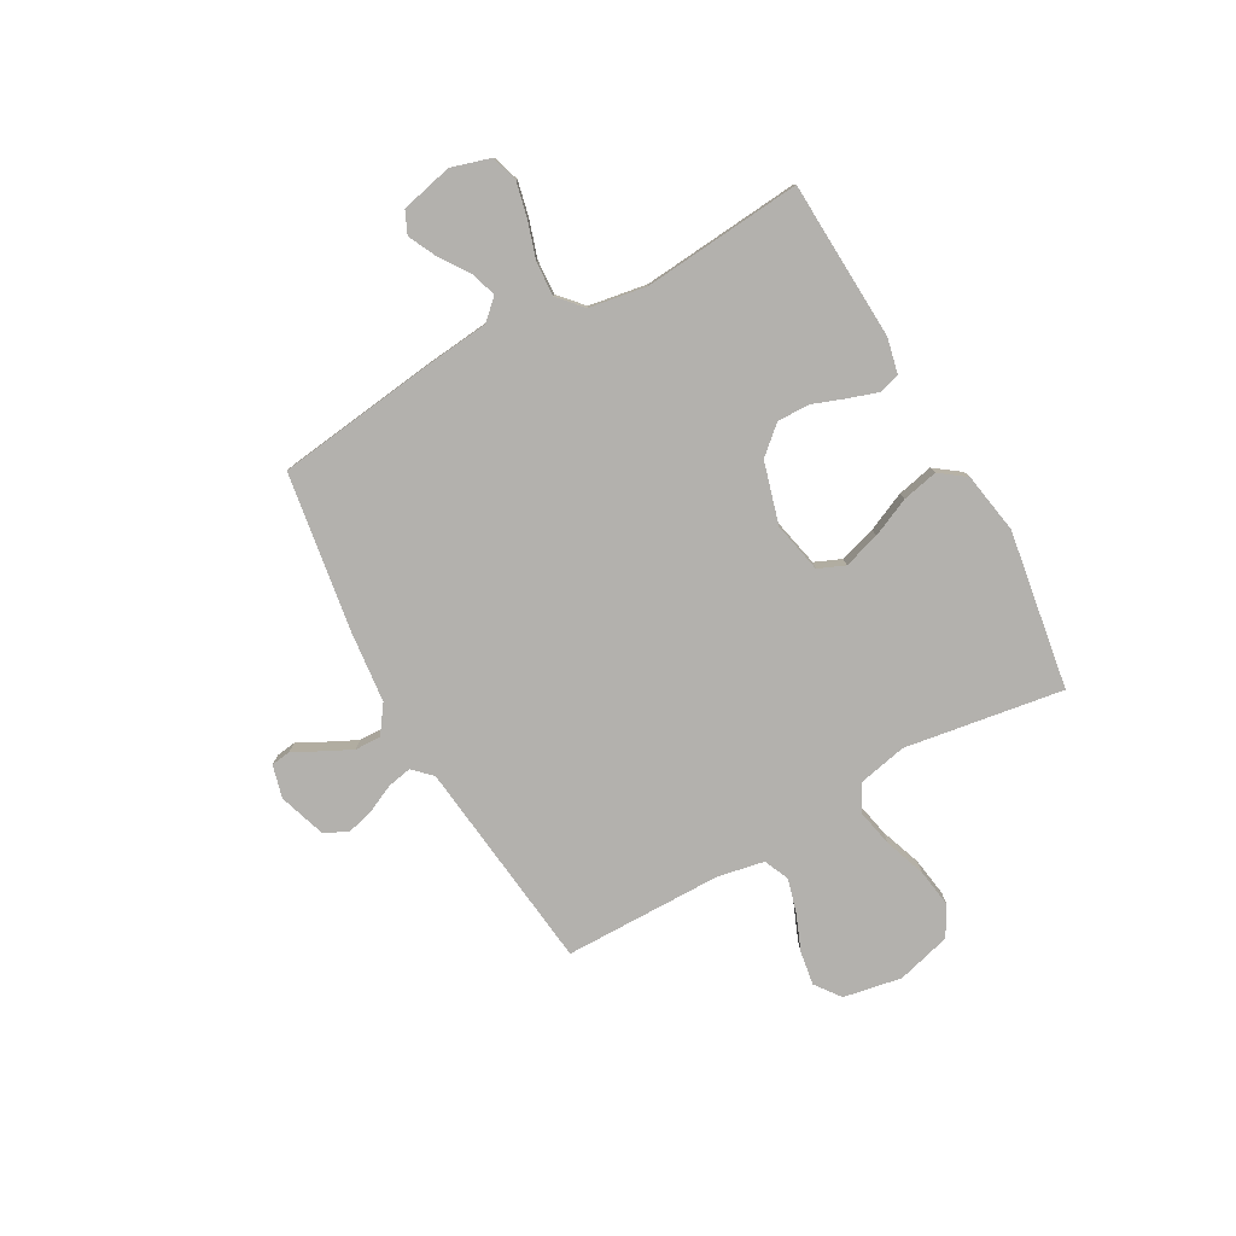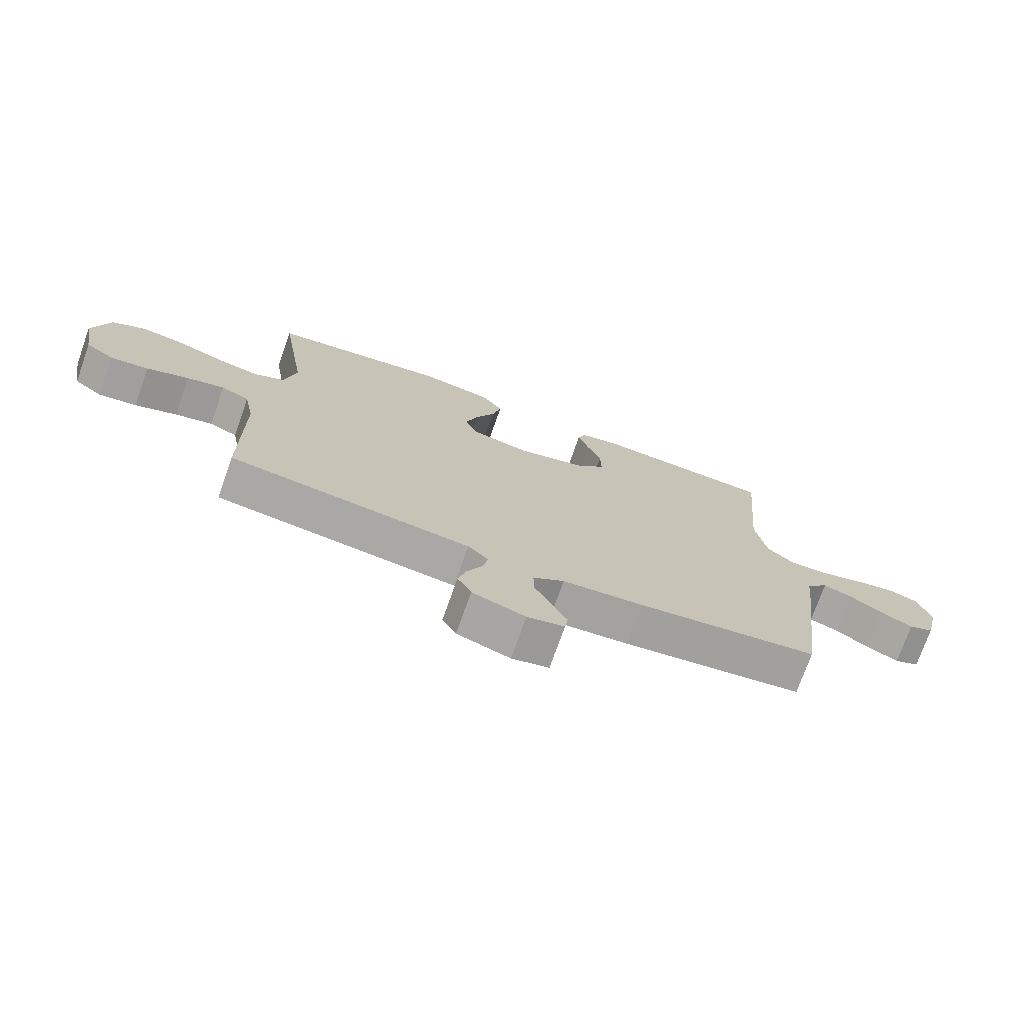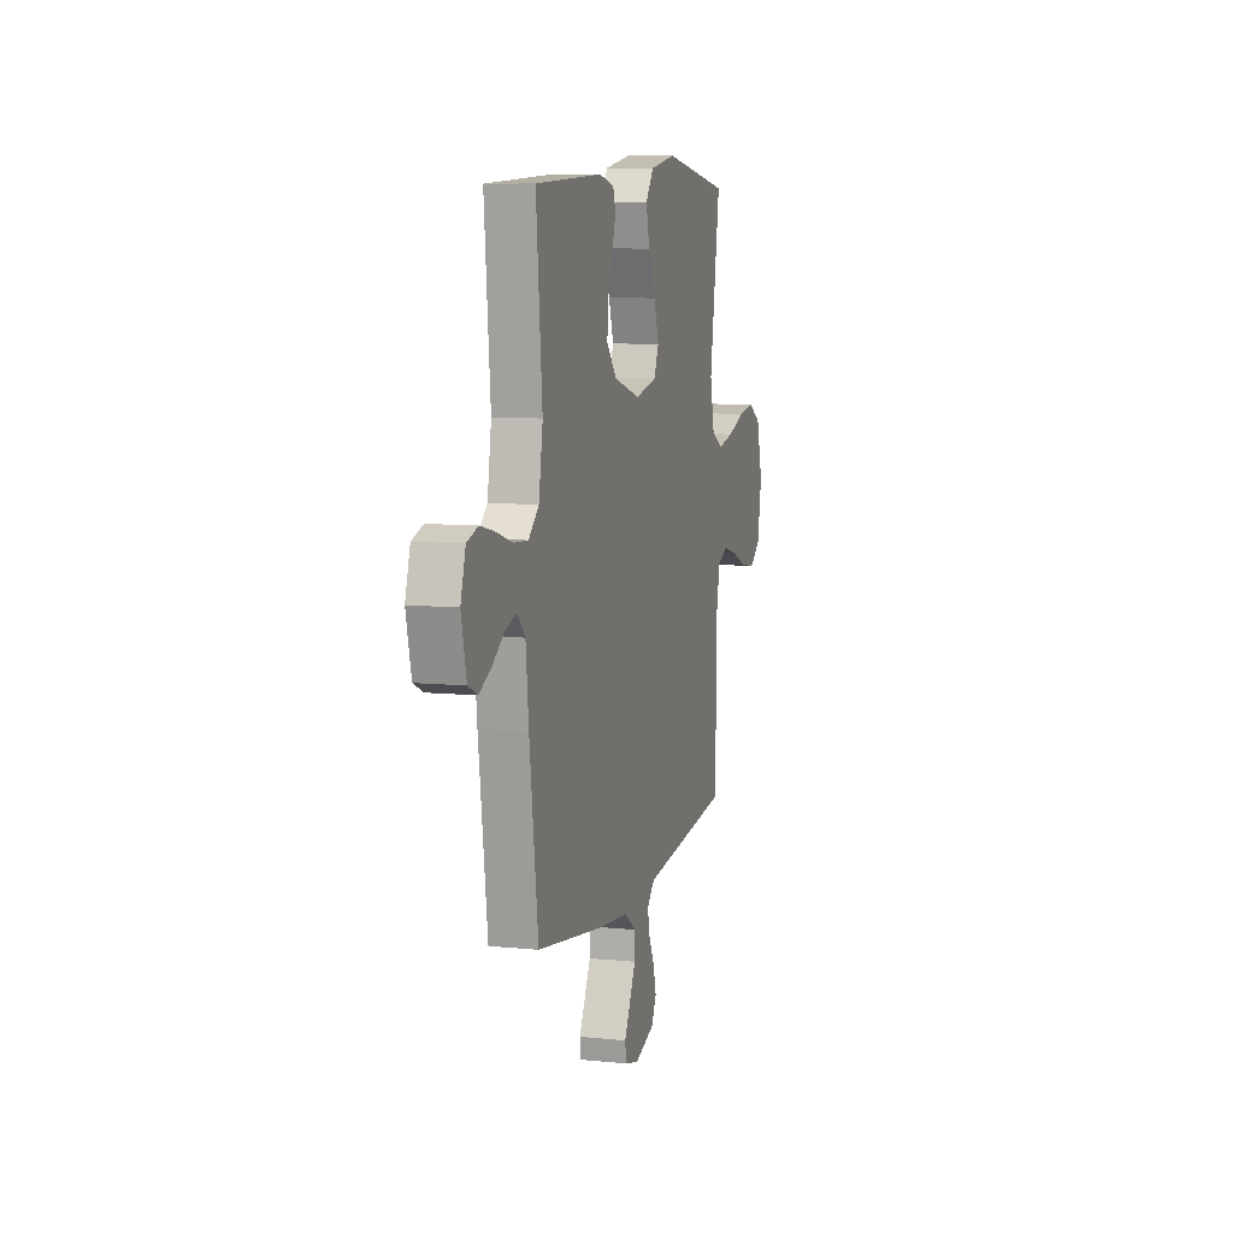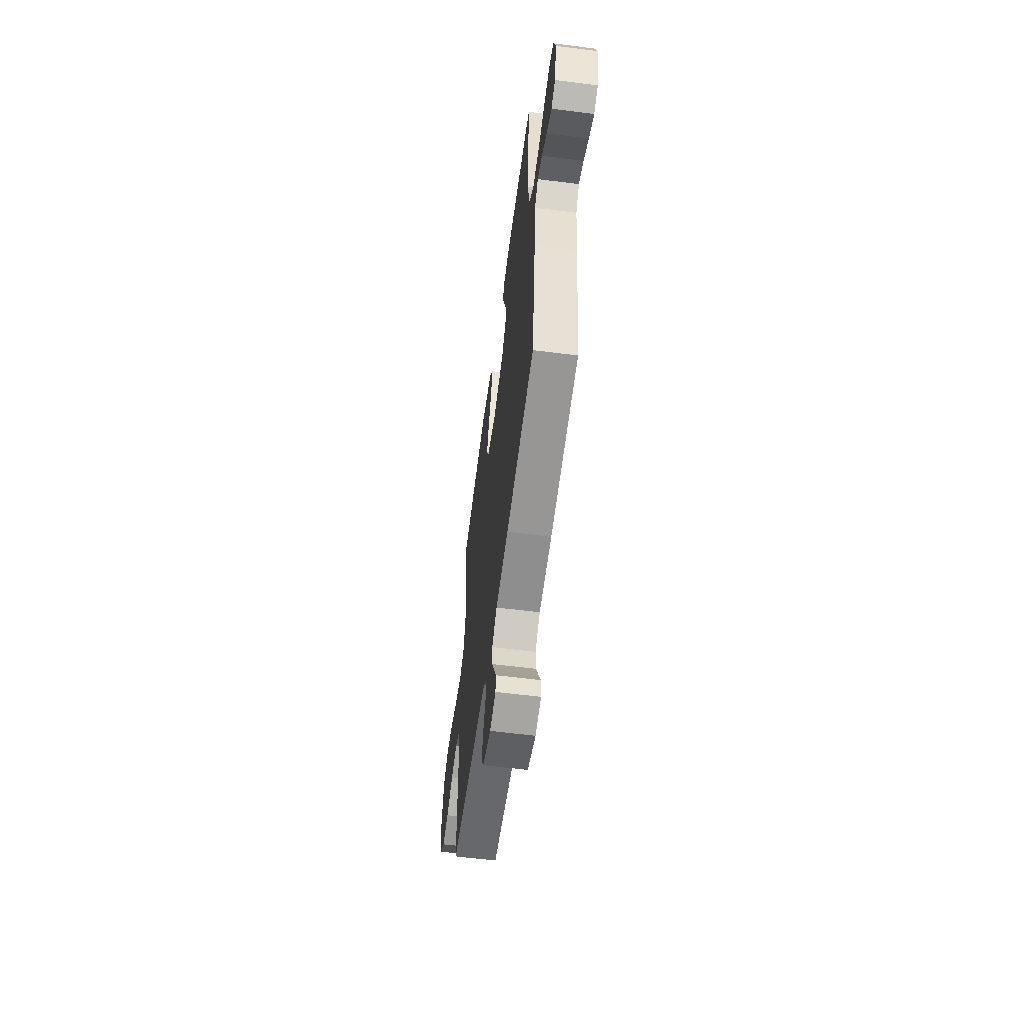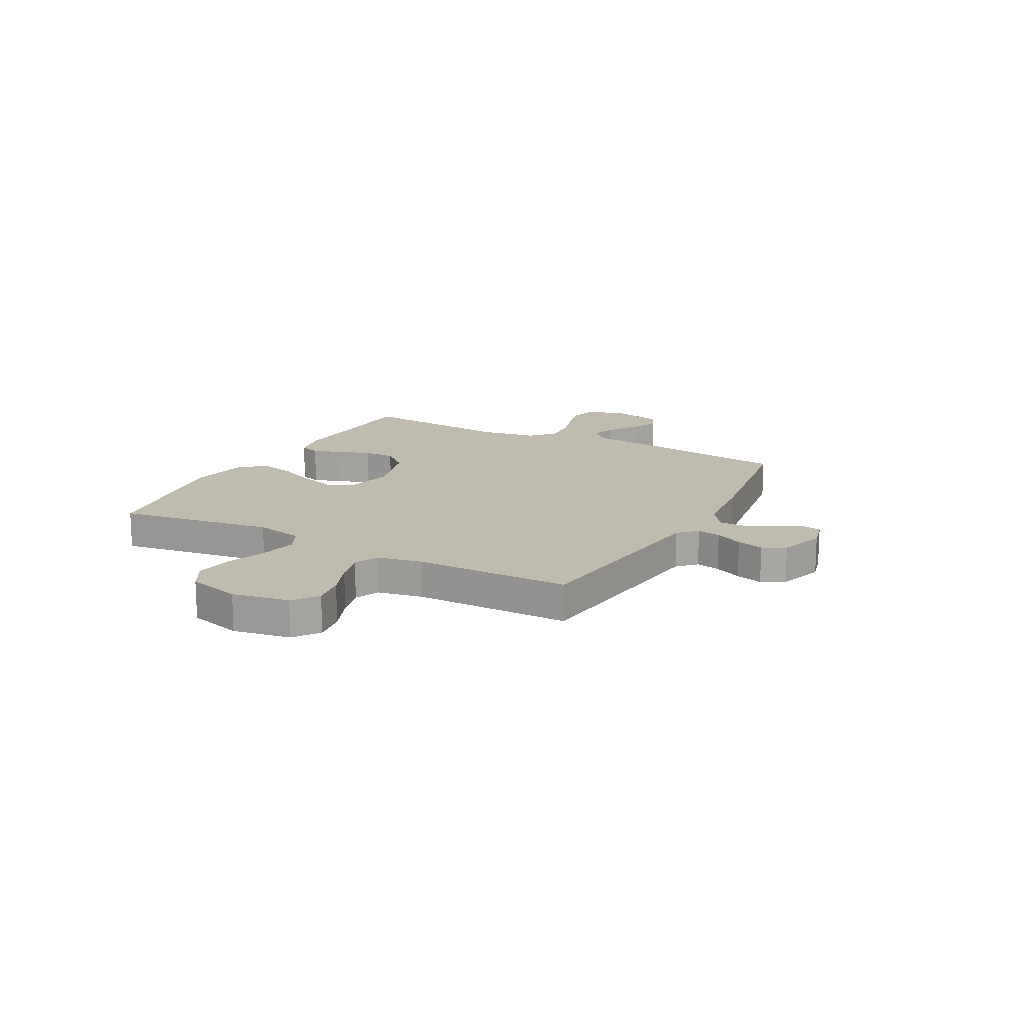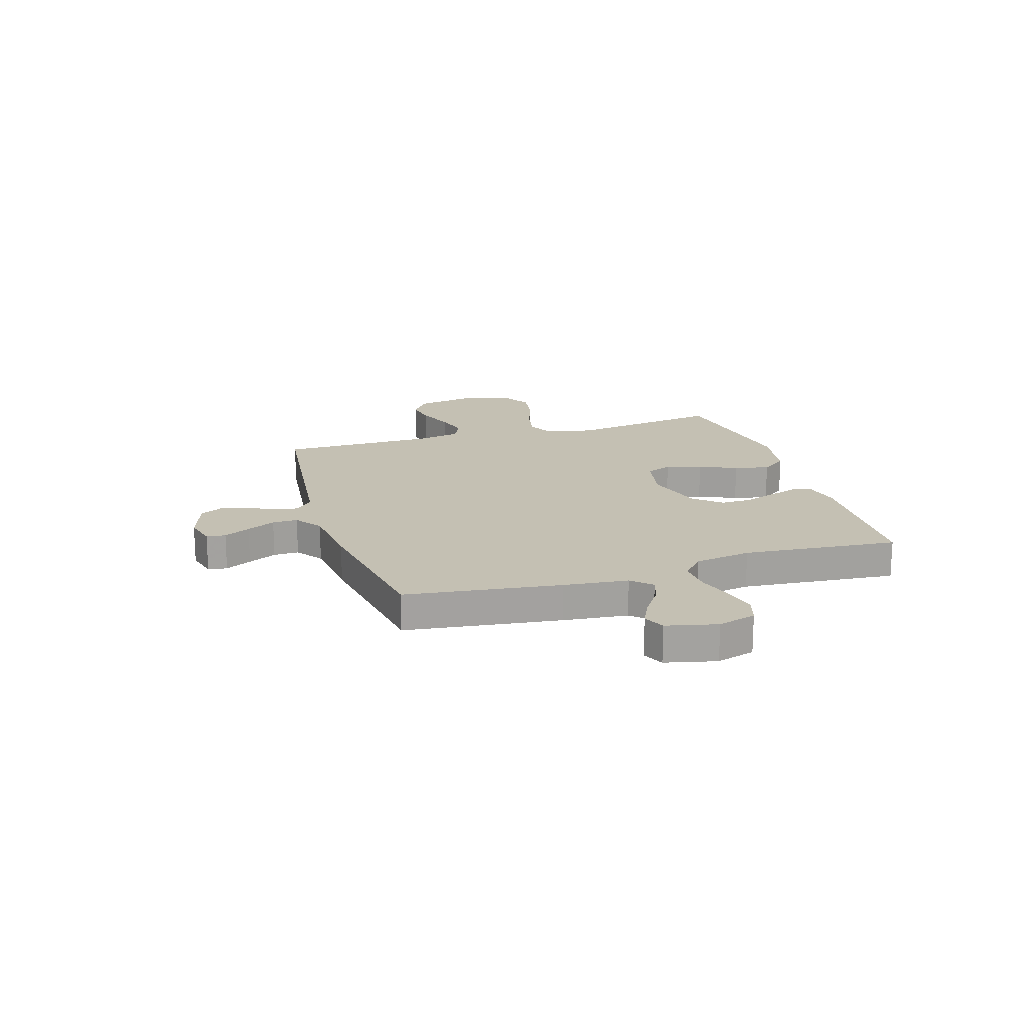
<metadata>
{"format":"obj","ext":"obj","renderer":"f3d","projection":"perspective","resolution":1024,"background":"white","views":[{"elev":-79.2,"azim":-60.9,"up":"+Y"},{"elev":-74.1,"azim":160.5,"up":"+Z"},{"elev":8.4,"azim":-74.5,"up":"+Z"},{"elev":-59.1,"azim":-97.5,"up":"+Z"},{"elev":15.9,"azim":118.3,"up":"+Y"},{"elev":18.0,"azim":-107.2,"up":"+Y"}]}
</metadata>
<code>
v -0.5 0.07 -0.5
v -0.539 0.07 -0.2
v -0.552 0.07 -0.075
v -0.588 0.07 -0.037
v -0.637 0.07 -0.053
v -0.692 0.07 -0.091
v -0.745 0.07 -0.117
v -0.787 0.07 -0.098
v -0.81 0.07 0
v -0.788 0.07 0.074
v -0.738 0.07 0.09
v -0.672 0.07 0.075
v -0.602 0.07 0.053
v -0.537 0.07 0.049
v -0.491 0.07 0.09
v -0.473 0.07 0.2
v -0.5 0.07 0.5
v -0.2 0.07 0.515
v -0.133 0.07 0.5
v -0.121 0.07 0.461
v -0.139 0.07 0.406
v -0.162 0.07 0.343
v -0.163 0.07 0.282
v -0.117 0.07 0.23
v 0 0.07 0.197
v 0.096 0.07 0.218
v 0.117 0.07 0.268
v 0.096 0.07 0.337
v 0.063 0.07 0.41
v 0.048 0.07 0.478
v 0.084 0.07 0.527
v 0.2 0.07 0.547
v 0.5 0.07 0.5
v 0.454 0.07 0.2
v 0.474 0.07 0.107
v 0.525 0.07 0.081
v 0.596 0.07 0.096
v 0.674 0.07 0.124
v 0.747 0.07 0.135
v 0.803 0.07 0.103
v 0.831 0.07 0
v 0.811 0.07 -0.11
v 0.763 0.07 -0.146
v 0.699 0.07 -0.136
v 0.629 0.07 -0.108
v 0.566 0.07 -0.091
v 0.519 0.07 -0.112
v 0.502 0.07 -0.2
v 0.5 0.07 -0.5
v 0.2 0.07 -0.535
v 0.097 0.07 -0.547
v 0.063 0.07 -0.581
v 0.072 0.07 -0.627
v 0.097 0.07 -0.68
v 0.111 0.07 -0.732
v 0.088 0.07 -0.776
v 0 0.07 -0.805
v -0.062 0.07 -0.789
v -0.067 0.07 -0.752
v -0.041 0.07 -0.701
v -0.014 0.07 -0.646
v -0.013 0.07 -0.597
v -0.065 0.07 -0.56
v -0.2 0.07 -0.546
v -0.5 0 -0.5
v -0.539 0 -0.2
v -0.552 0 -0.075
v -0.588 0 -0.037
v -0.637 0 -0.053
v -0.692 0 -0.091
v -0.745 0 -0.117
v -0.787 0 -0.098
v -0.81 0 0
v -0.788 0 0.074
v -0.738 0 0.09
v -0.672 0 0.075
v -0.602 0 0.053
v -0.537 0 0.049
v -0.491 0 0.09
v -0.473 0 0.2
v -0.5 0 0.5
v -0.2 0 0.515
v -0.133 0 0.5
v -0.121 0 0.461
v -0.139 0 0.406
v -0.162 0 0.343
v -0.163 0 0.282
v -0.117 0 0.23
v 0 0 0.197
v 0.096 0 0.218
v 0.117 0 0.268
v 0.096 0 0.337
v 0.063 0 0.41
v 0.048 0 0.478
v 0.084 0 0.527
v 0.2 0 0.547
v 0.5 0 0.5
v 0.454 0 0.2
v 0.474 0 0.107
v 0.525 0 0.081
v 0.596 0 0.096
v 0.674 0 0.124
v 0.747 0 0.135
v 0.803 0 0.103
v 0.831 0 0
v 0.811 0 -0.11
v 0.763 0 -0.146
v 0.699 0 -0.136
v 0.629 0 -0.108
v 0.566 0 -0.091
v 0.519 0 -0.112
v 0.502 0 -0.2
v 0.5 0 -0.5
v 0.2 0 -0.535
v 0.097 0 -0.547
v 0.063 0 -0.581
v 0.072 0 -0.627
v 0.097 0 -0.68
v 0.111 0 -0.732
v 0.088 0 -0.776
v 0 0 -0.805
v -0.062 0 -0.789
v -0.067 0 -0.752
v -0.041 0 -0.701
v -0.014 0 -0.646
v -0.013 0 -0.597
v -0.065 0 -0.56
v -0.2 0 -0.546
f 63 64 1 2
f 62 63 2 3
f 57 58 59 60
f 57 60 61
f 56 57 61 62
f 53 54 55 56
f 52 53 56 62
f 48 49 50 51
f 47 48 51
f 47 51 52 62
f 42 43 44 45
f 42 45 46
f 41 42 46
f 40 41 46
f 37 38 39 40
f 36 37 40 46
f 35 36 46 47
f 31 32 33 34
f 28 29 30 31
f 27 28 31 34
f 26 27 34 35
f 19 20 21 22
f 17 18 19 22
f 16 17 22 23
f 15 16 23 24
f 10 11 12 13
f 8 9 10 13
f 8 13 14
f 5 6 7 8
f 4 5 8 14
f 25 26 35 47
f 24 25 47 62
f 14 15 24 62
f 3 4 14 62
f 66 65 128 127
f 67 66 127 126
f 124 123 122 121
f 125 124 121
f 126 125 121 120
f 120 119 118 117
f 126 120 117 116
f 115 114 113 112
f 115 112 111
f 126 116 115 111
f 109 108 107 106
f 110 109 106
f 110 106 105
f 110 105 104
f 104 103 102 101
f 110 104 101 100
f 111 110 100 99
f 98 97 96 95
f 95 94 93 92
f 98 95 92 91
f 99 98 91 90
f 86 85 84 83
f 86 83 82 81
f 87 86 81 80
f 88 87 80 79
f 77 76 75 74
f 77 74 73 72
f 78 77 72
f 72 71 70 69
f 78 72 69 68
f 111 99 90 89
f 126 111 89 88
f 126 88 79 78
f 126 78 68 67
f 1 65 66 2
f 2 66 67 3
f 3 67 68 4
f 4 68 69 5
f 5 69 70 6
f 6 70 71 7
f 7 71 72 8
f 8 72 73 9
f 9 73 74 10
f 10 74 75 11
f 11 75 76 12
f 12 76 77 13
f 13 77 78 14
f 14 78 79 15
f 15 79 80 16
f 16 80 81 17
f 17 81 82 18
f 18 82 83 19
f 19 83 84 20
f 20 84 85 21
f 21 85 86 22
f 22 86 87 23
f 23 87 88 24
f 24 88 89 25
f 25 89 90 26
f 26 90 91 27
f 27 91 92 28
f 28 92 93 29
f 29 93 94 30
f 30 94 95 31
f 31 95 96 32
f 32 96 97 33
f 33 97 98 34
f 34 98 99 35
f 35 99 100 36
f 36 100 101 37
f 37 101 102 38
f 38 102 103 39
f 39 103 104 40
f 40 104 105 41
f 41 105 106 42
f 42 106 107 43
f 43 107 108 44
f 44 108 109 45
f 45 109 110 46
f 46 110 111 47
f 47 111 112 48
f 48 112 113 49
f 49 113 114 50
f 50 114 115 51
f 51 115 116 52
f 52 116 117 53
f 53 117 118 54
f 54 118 119 55
f 55 119 120 56
f 56 120 121 57
f 57 121 122 58
f 58 122 123 59
f 59 123 124 60
f 60 124 125 61
f 61 125 126 62
f 62 126 127 63
f 63 127 128 64
f 64 128 65 1

</code>
